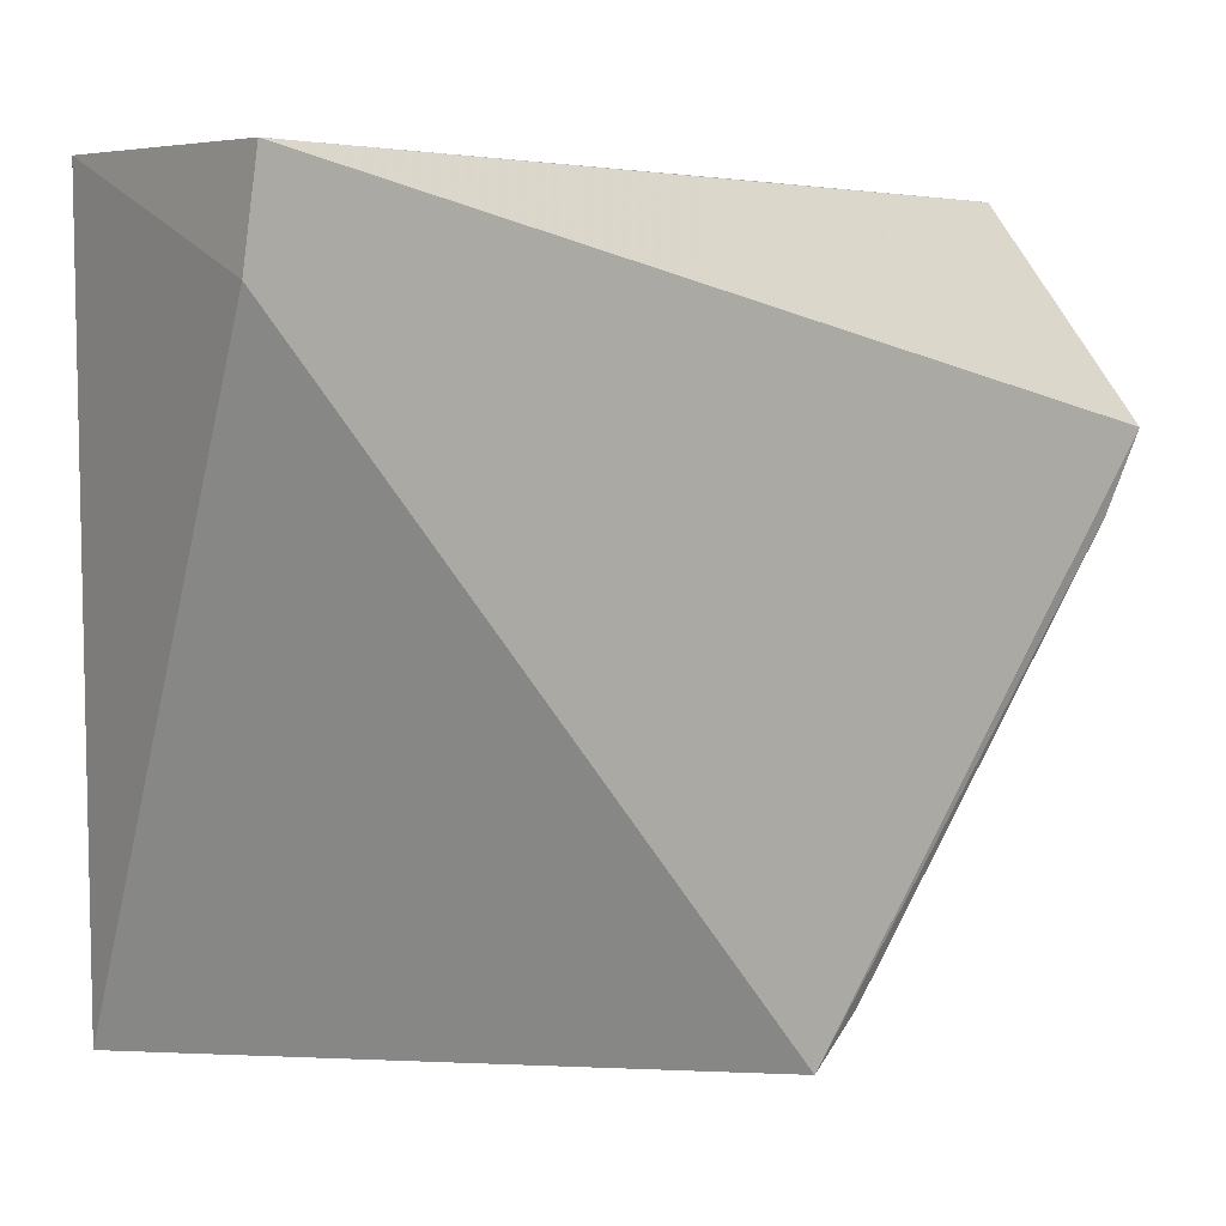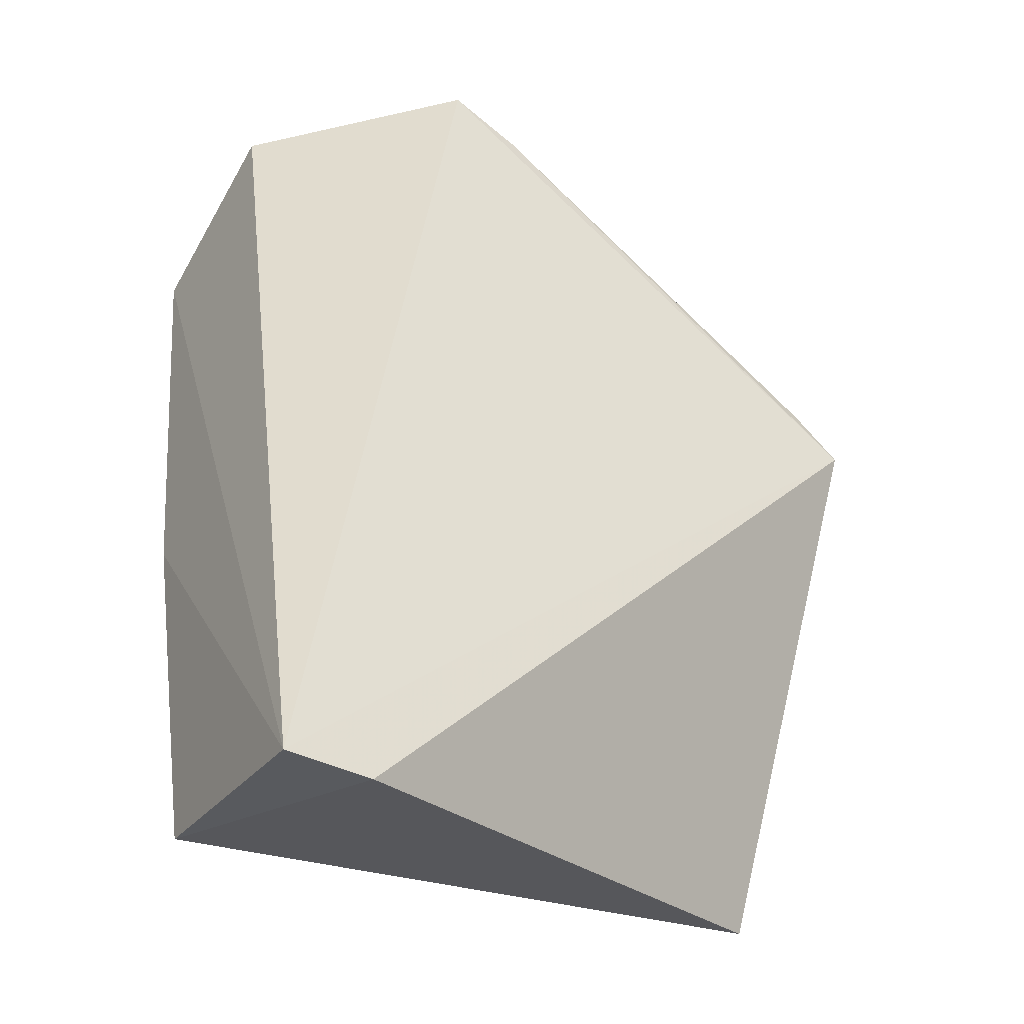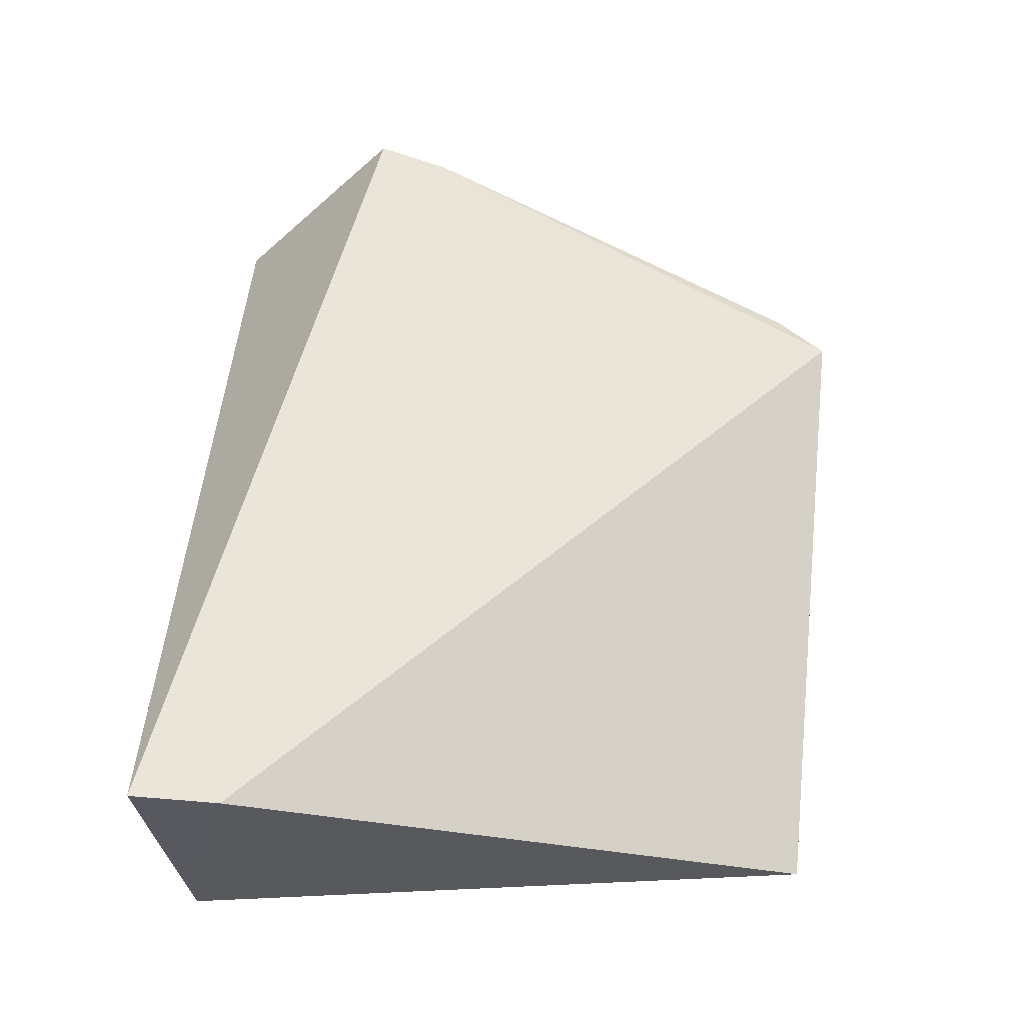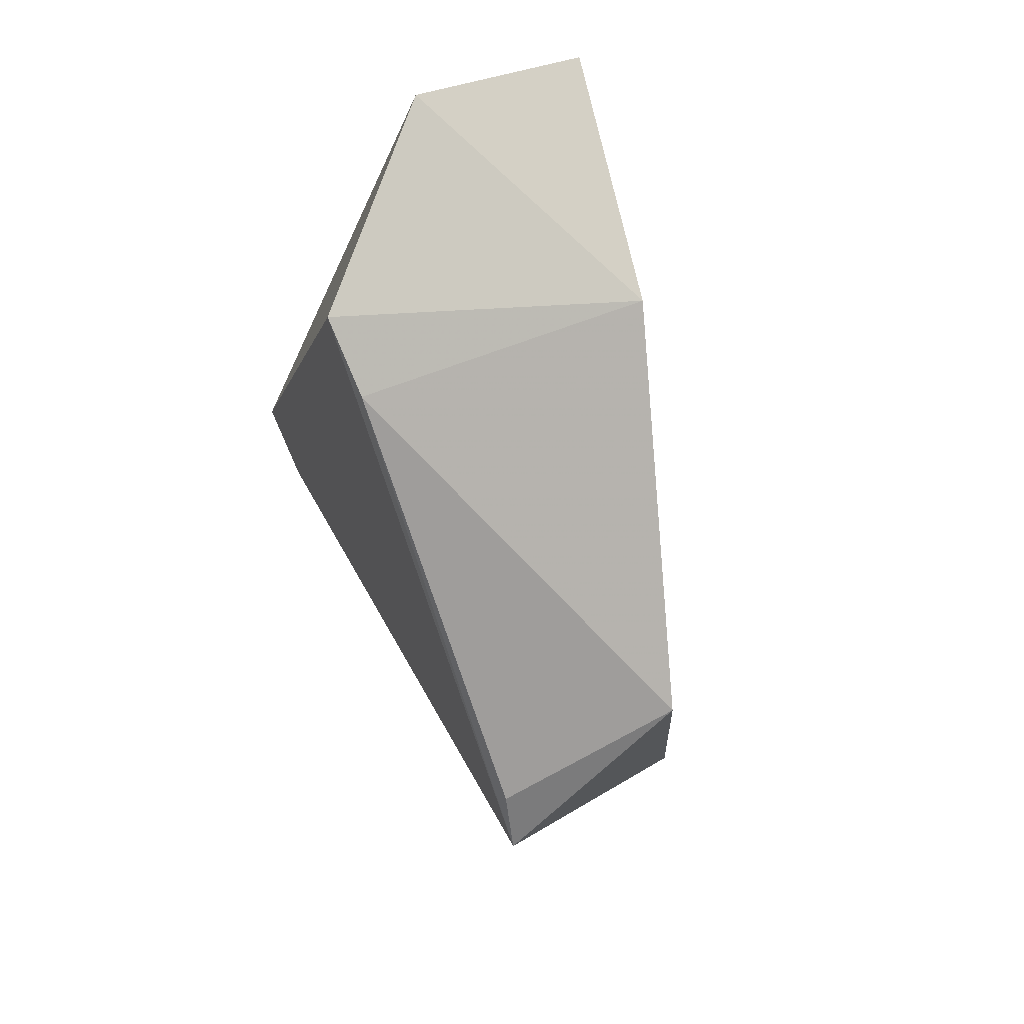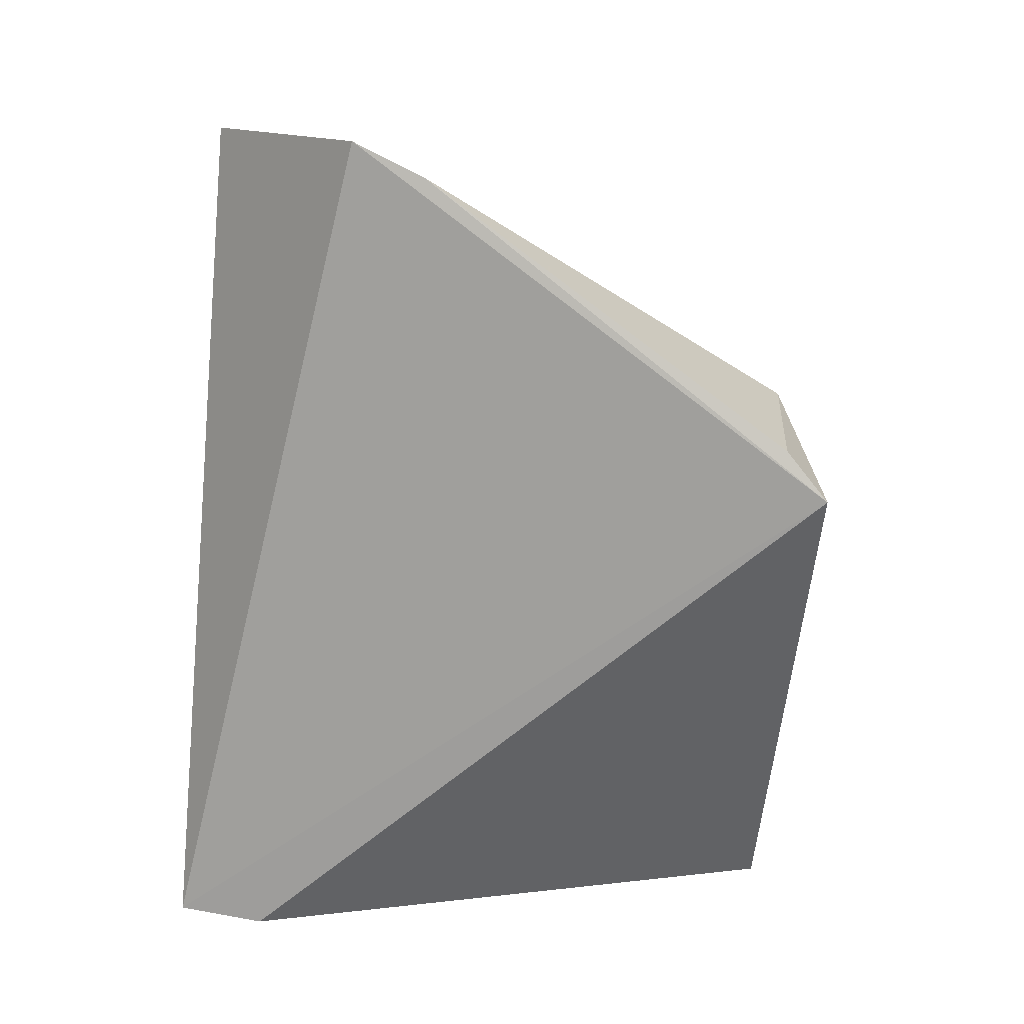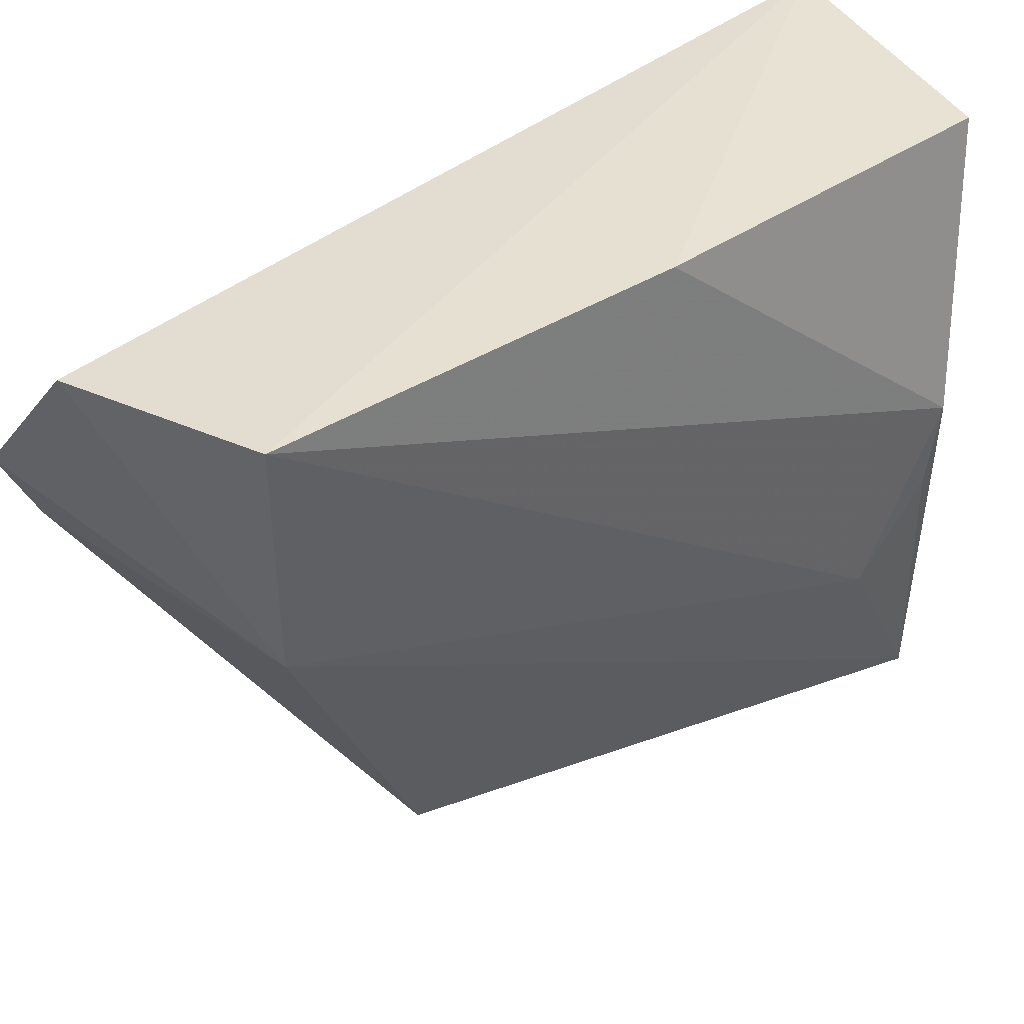
<metadata>
{"format":"obj","ext":"obj","renderer":"f3d","projection":"perspective","resolution":1024,"background":"white","views":[{"elev":5.6,"azim":-125.4,"up":"+Y"},{"elev":-28.3,"azim":-118.1,"up":"+Z"},{"elev":-32.1,"azim":-83.4,"up":"+Z"},{"elev":76.8,"azim":-21.7,"up":"+Z"},{"elev":22.3,"azim":-79.7,"up":"+Z"},{"elev":41.2,"azim":62.7,"up":"+Y"}]}
</metadata>
<code>
v 0.0366 0.001255 0.05915
v 0.04265 -0.008737 0.05433
v 0.03794 0.001884 0.0242
v 0.02645 0.001848 0.02409
v 0.02954 -0.02708 0.04566
v 0.0442 0.002151 0.05497
v 0.03011 -0.009649 0.05878
v 0.03937 -0.02439 0.02507
v 0.04159 0.002281 0.03887
v 0.03802 -0.02436 0.0475
v 0.02997 -0.0066 0.06024
v 0.04117 -0.01654 0.02915
v 0.03584 -0.02434 0.02339
v 0.02993 -0.02526 0.04771
v 0.04094 -0.009047 0.02591
v 0.02661 -0.001876 0.02365
v 0.04088 -0.01257 0.02637
f 6 4 1
f 6 1 2
f 9 3 4
f 9 4 6
f 10 2 7
f 10 8 2
f 10 5 8
f 11 7 2
f 11 2 1
f 11 1 4
f 11 4 5
f 11 5 7
f 12 6 2
f 12 2 8
f 13 8 5
f 13 3 8
f 14 10 7
f 14 7 5
f 14 5 10
f 15 9 6
f 15 6 12
f 15 3 9
f 15 8 3
f 16 13 5
f 16 5 4
f 16 4 3
f 16 3 13
f 17 15 12
f 17 12 8
f 17 8 15

</code>
